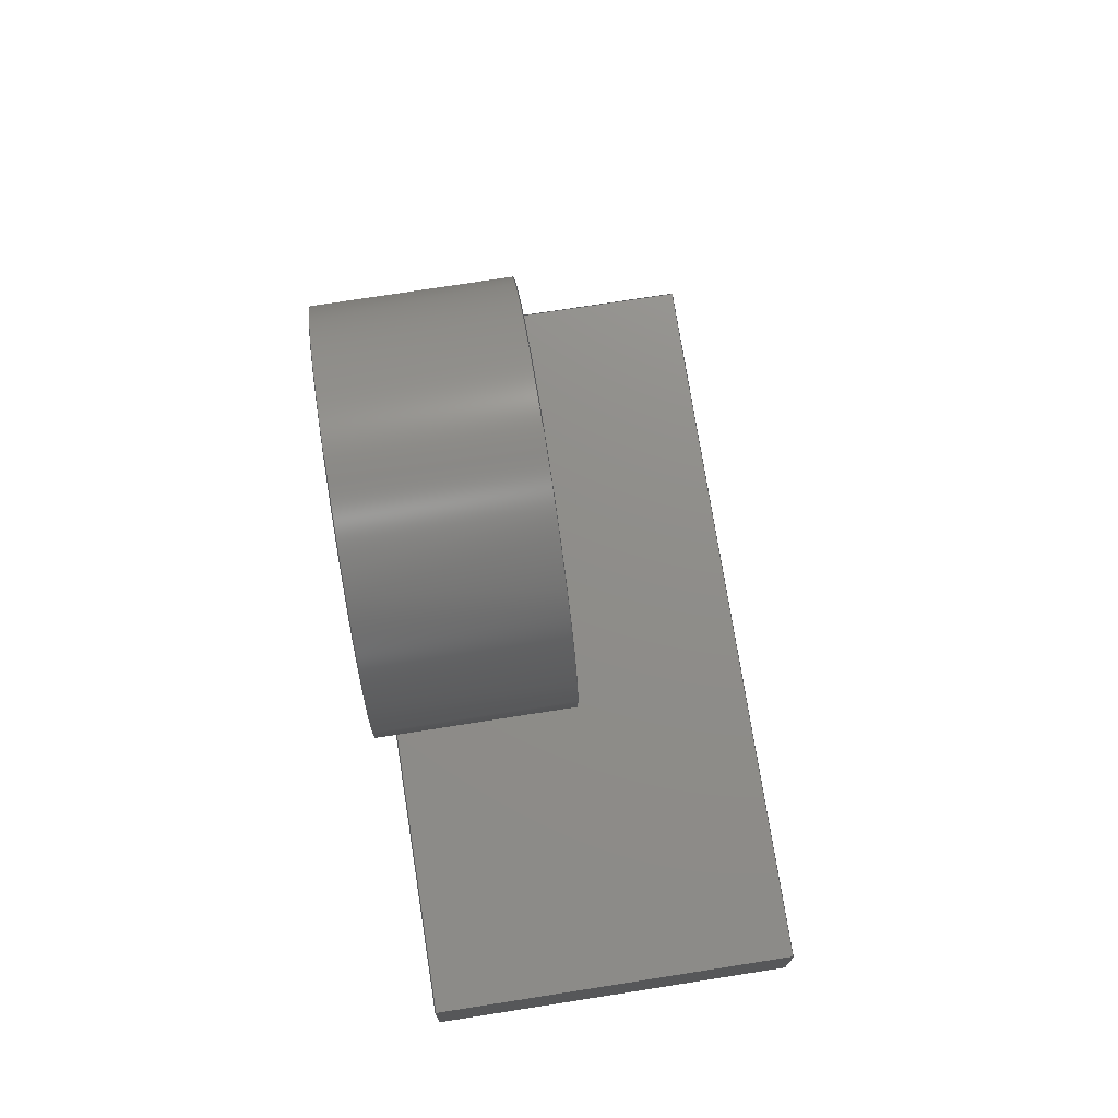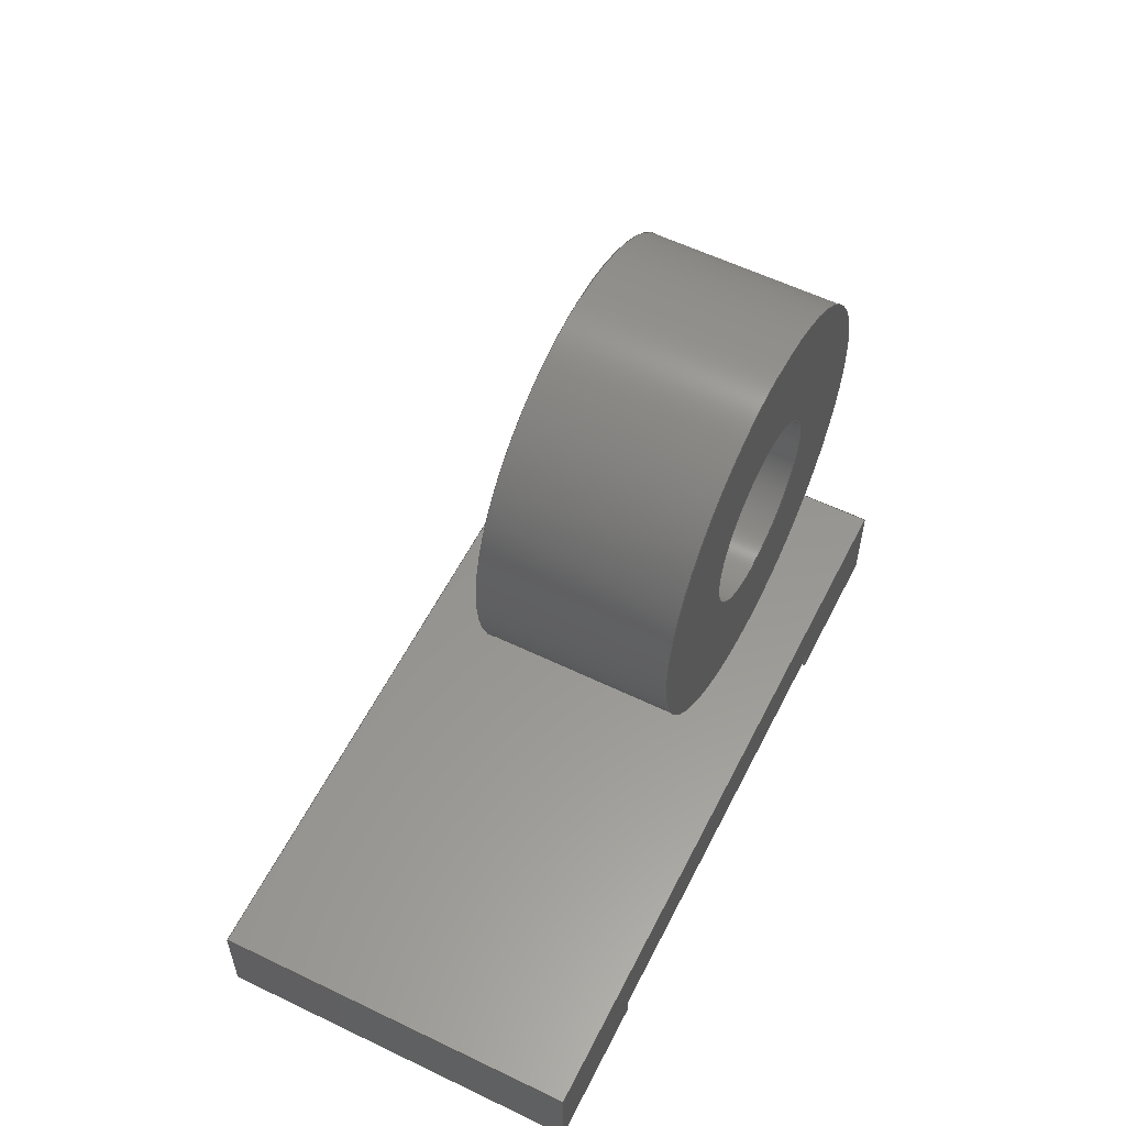
<metadata>
{"format":"step","ext":"step","renderer":"f3d","projection":"perspective","resolution":1024,"background":"white","views":[{"elev":73.9,"azim":-8.9,"up":"+Y"},{"elev":57.7,"azim":-153.4,"up":"+Y"}]}
</metadata>
<code>
ISO-10303-21;
DATA;
#1=MECHANICAL_DESIGN_GEOMETRIC_PRESENTATION_REPRESENTATION('',(#12,#13),
#399);
#2=SHAPE_REPRESENTATION_RELATIONSHIP('SRR','None',#406,#3);
#3=ADVANCED_BREP_SHAPE_REPRESENTATION('',(#14,#15),#398);
#4=FACE_BOUND('',#43,.T.);
#5=FACE_BOUND('',#45,.T.);
#6=CIRCLE('',#260,1.25);
#7=CIRCLE('',#261,1.25);
#8=CIRCLE('',#263,2.8);
#9=CIRCLE('',#264,2.8);
#10=CYLINDRICAL_SURFACE('',#259,1.25);
#11=CYLINDRICAL_SURFACE('',#262,2.8);
#12=STYLED_ITEM('',(#416),#14);
#13=STYLED_ITEM('',(#415),#15);
#14=MANIFOLD_SOLID_BREP('Body1',#234);
#15=MANIFOLD_SOLID_BREP('Body2',#235);
#16=FACE_OUTER_BOUND('',#30,.T.);
#17=FACE_OUTER_BOUND('',#31,.T.);
#18=FACE_OUTER_BOUND('',#32,.T.);
#19=FACE_OUTER_BOUND('',#33,.T.);
#20=FACE_OUTER_BOUND('',#34,.T.);
#21=FACE_OUTER_BOUND('',#35,.T.);
#22=FACE_OUTER_BOUND('',#36,.T.);
#23=FACE_OUTER_BOUND('',#37,.T.);
#24=FACE_OUTER_BOUND('',#38,.T.);
#25=FACE_OUTER_BOUND('',#39,.T.);
#26=FACE_OUTER_BOUND('',#40,.T.);
#27=FACE_OUTER_BOUND('',#41,.T.);
#28=FACE_OUTER_BOUND('',#42,.T.);
#29=FACE_OUTER_BOUND('',#44,.T.);
#30=EDGE_LOOP('',(#148,#149,#150,#151));
#31=EDGE_LOOP('',(#152,#153,#154,#155));
#32=EDGE_LOOP('',(#156,#157,#158,#159));
#33=EDGE_LOOP('',(#160,#161,#162,#163));
#34=EDGE_LOOP('',(#164,#165,#166,#167));
#35=EDGE_LOOP('',(#168,#169,#170,#171));
#36=EDGE_LOOP('',(#172,#173,#174,#175));
#37=EDGE_LOOP('',(#176,#177,#178,#179));
#38=EDGE_LOOP('',(#180,#181,#182,#183,#184,#185,#186,#187));
#39=EDGE_LOOP('',(#188,#189,#190,#191,#192,#193,#194,#195));
#40=EDGE_LOOP('',(#196,#197,#198,#199));
#41=EDGE_LOOP('',(#200,#201,#202,#203));
#42=EDGE_LOOP('',(#204));
#43=EDGE_LOOP('',(#205));
#44=EDGE_LOOP('',(#206));
#45=EDGE_LOOP('',(#207));
#46=LINE('',#335,#72);
#47=LINE('',#337,#73);
#48=LINE('',#339,#74);
#49=LINE('',#340,#75);
#50=LINE('',#343,#76);
#51=LINE('',#345,#77);
#52=LINE('',#346,#78);
#53=LINE('',#349,#79);
#54=LINE('',#351,#80);
#55=LINE('',#352,#81);
#56=LINE('',#355,#82);
#57=LINE('',#357,#83);
#58=LINE('',#358,#84);
#59=LINE('',#361,#85);
#60=LINE('',#363,#86);
#61=LINE('',#364,#87);
#62=LINE('',#367,#88);
#63=LINE('',#369,#89);
#64=LINE('',#370,#90);
#65=LINE('',#373,#91);
#66=LINE('',#375,#92);
#67=LINE('',#376,#93);
#68=LINE('',#378,#94);
#69=LINE('',#379,#95);
#70=LINE('',#386,#96);
#71=LINE('',#392,#97);
#72=VECTOR('',#271,1);
#73=VECTOR('',#272,1);
#74=VECTOR('',#273,1);
#75=VECTOR('',#274,1);
#76=VECTOR('',#277,1);
#77=VECTOR('',#278,1);
#78=VECTOR('',#279,1);
#79=VECTOR('',#282,1);
#80=VECTOR('',#283,1);
#81=VECTOR('',#284,1);
#82=VECTOR('',#287,1);
#83=VECTOR('',#288,1);
#84=VECTOR('',#289,1);
#85=VECTOR('',#292,1);
#86=VECTOR('',#293,1);
#87=VECTOR('',#294,1);
#88=VECTOR('',#297,1);
#89=VECTOR('',#298,1);
#90=VECTOR('',#299,1);
#91=VECTOR('',#302,1);
#92=VECTOR('',#303,1);
#93=VECTOR('',#304,1);
#94=VECTOR('',#307,1);
#95=VECTOR('',#308,1);
#96=VECTOR('',#317,1.25);
#97=VECTOR('',#324,2.8);
#98=VERTEX_POINT('',#333);
#99=VERTEX_POINT('',#334);
#100=VERTEX_POINT('',#336);
#101=VERTEX_POINT('',#338);
#102=VERTEX_POINT('',#342);
#103=VERTEX_POINT('',#344);
#104=VERTEX_POINT('',#348);
#105=VERTEX_POINT('',#350);
#106=VERTEX_POINT('',#354);
#107=VERTEX_POINT('',#356);
#108=VERTEX_POINT('',#360);
#109=VERTEX_POINT('',#362);
#110=VERTEX_POINT('',#366);
#111=VERTEX_POINT('',#368);
#112=VERTEX_POINT('',#372);
#113=VERTEX_POINT('',#374);
#114=VERTEX_POINT('',#383);
#115=VERTEX_POINT('',#385);
#116=VERTEX_POINT('',#389);
#117=VERTEX_POINT('',#391);
#118=EDGE_CURVE('',#98,#99,#46,.T.);
#119=EDGE_CURVE('',#98,#100,#47,.T.);
#120=EDGE_CURVE('',#101,#100,#48,.T.);
#121=EDGE_CURVE('',#99,#101,#49,.T.);
#122=EDGE_CURVE('',#99,#102,#50,.T.);
#123=EDGE_CURVE('',#103,#101,#51,.T.);
#124=EDGE_CURVE('',#102,#103,#52,.T.);
#125=EDGE_CURVE('',#104,#102,#53,.T.);
#126=EDGE_CURVE('',#105,#103,#54,.T.);
#127=EDGE_CURVE('',#104,#105,#55,.T.);
#128=EDGE_CURVE('',#106,#104,#56,.T.);
#129=EDGE_CURVE('',#107,#105,#57,.T.);
#130=EDGE_CURVE('',#106,#107,#58,.T.);
#131=EDGE_CURVE('',#108,#106,#59,.T.);
#132=EDGE_CURVE('',#109,#107,#60,.T.);
#133=EDGE_CURVE('',#108,#109,#61,.T.);
#134=EDGE_CURVE('',#110,#108,#62,.T.);
#135=EDGE_CURVE('',#111,#109,#63,.T.);
#136=EDGE_CURVE('',#110,#111,#64,.T.);
#137=EDGE_CURVE('',#112,#110,#65,.T.);
#138=EDGE_CURVE('',#113,#111,#66,.T.);
#139=EDGE_CURVE('',#112,#113,#67,.T.);
#140=EDGE_CURVE('',#98,#112,#68,.T.);
#141=EDGE_CURVE('',#100,#113,#69,.T.);
#142=EDGE_CURVE('',#114,#114,#6,.T.);
#143=EDGE_CURVE('',#114,#115,#70,.T.);
#144=EDGE_CURVE('',#115,#115,#7,.T.);
#145=EDGE_CURVE('',#116,#116,#8,.T.);
#146=EDGE_CURVE('',#116,#117,#71,.T.);
#147=EDGE_CURVE('',#117,#117,#9,.T.);
#148=ORIENTED_EDGE('',*,*,#118,.F.);
#149=ORIENTED_EDGE('',*,*,#119,.T.);
#150=ORIENTED_EDGE('',*,*,#120,.F.);
#151=ORIENTED_EDGE('',*,*,#121,.F.);
#152=ORIENTED_EDGE('',*,*,#122,.F.);
#153=ORIENTED_EDGE('',*,*,#121,.T.);
#154=ORIENTED_EDGE('',*,*,#123,.F.);
#155=ORIENTED_EDGE('',*,*,#124,.F.);
#156=ORIENTED_EDGE('',*,*,#125,.T.);
#157=ORIENTED_EDGE('',*,*,#124,.T.);
#158=ORIENTED_EDGE('',*,*,#126,.F.);
#159=ORIENTED_EDGE('',*,*,#127,.F.);
#160=ORIENTED_EDGE('',*,*,#128,.T.);
#161=ORIENTED_EDGE('',*,*,#127,.T.);
#162=ORIENTED_EDGE('',*,*,#129,.F.);
#163=ORIENTED_EDGE('',*,*,#130,.F.);
#164=ORIENTED_EDGE('',*,*,#131,.T.);
#165=ORIENTED_EDGE('',*,*,#130,.T.);
#166=ORIENTED_EDGE('',*,*,#132,.F.);
#167=ORIENTED_EDGE('',*,*,#133,.F.);
#168=ORIENTED_EDGE('',*,*,#134,.T.);
#169=ORIENTED_EDGE('',*,*,#133,.T.);
#170=ORIENTED_EDGE('',*,*,#135,.F.);
#171=ORIENTED_EDGE('',*,*,#136,.F.);
#172=ORIENTED_EDGE('',*,*,#137,.T.);
#173=ORIENTED_EDGE('',*,*,#136,.T.);
#174=ORIENTED_EDGE('',*,*,#138,.F.);
#175=ORIENTED_EDGE('',*,*,#139,.F.);
#176=ORIENTED_EDGE('',*,*,#140,.T.);
#177=ORIENTED_EDGE('',*,*,#139,.T.);
#178=ORIENTED_EDGE('',*,*,#141,.F.);
#179=ORIENTED_EDGE('',*,*,#119,.F.);
#180=ORIENTED_EDGE('',*,*,#141,.T.);
#181=ORIENTED_EDGE('',*,*,#138,.T.);
#182=ORIENTED_EDGE('',*,*,#135,.T.);
#183=ORIENTED_EDGE('',*,*,#132,.T.);
#184=ORIENTED_EDGE('',*,*,#129,.T.);
#185=ORIENTED_EDGE('',*,*,#126,.T.);
#186=ORIENTED_EDGE('',*,*,#123,.T.);
#187=ORIENTED_EDGE('',*,*,#120,.T.);
#188=ORIENTED_EDGE('',*,*,#140,.F.);
#189=ORIENTED_EDGE('',*,*,#118,.T.);
#190=ORIENTED_EDGE('',*,*,#122,.T.);
#191=ORIENTED_EDGE('',*,*,#125,.F.);
#192=ORIENTED_EDGE('',*,*,#128,.F.);
#193=ORIENTED_EDGE('',*,*,#131,.F.);
#194=ORIENTED_EDGE('',*,*,#134,.F.);
#195=ORIENTED_EDGE('',*,*,#137,.F.);
#196=ORIENTED_EDGE('',*,*,#142,.F.);
#197=ORIENTED_EDGE('',*,*,#143,.T.);
#198=ORIENTED_EDGE('',*,*,#144,.T.);
#199=ORIENTED_EDGE('',*,*,#143,.F.);
#200=ORIENTED_EDGE('',*,*,#145,.F.);
#201=ORIENTED_EDGE('',*,*,#146,.T.);
#202=ORIENTED_EDGE('',*,*,#147,.T.);
#203=ORIENTED_EDGE('',*,*,#146,.F.);
#204=ORIENTED_EDGE('',*,*,#145,.T.);
#205=ORIENTED_EDGE('',*,*,#142,.T.);
#206=ORIENTED_EDGE('',*,*,#147,.F.);
#207=ORIENTED_EDGE('',*,*,#144,.F.);
#208=PLANE('',#249);
#209=PLANE('',#250);
#210=PLANE('',#251);
#211=PLANE('',#252);
#212=PLANE('',#253);
#213=PLANE('',#254);
#214=PLANE('',#255);
#215=PLANE('',#256);
#216=PLANE('',#257);
#217=PLANE('',#258);
#218=PLANE('',#265);
#219=PLANE('',#266);
#220=ADVANCED_FACE('',(#16),#208,.T.);
#221=ADVANCED_FACE('',(#17),#209,.T.);
#222=ADVANCED_FACE('',(#18),#210,.T.);
#223=ADVANCED_FACE('',(#19),#211,.T.);
#224=ADVANCED_FACE('',(#20),#212,.T.);
#225=ADVANCED_FACE('',(#21),#213,.T.);
#226=ADVANCED_FACE('',(#22),#214,.T.);
#227=ADVANCED_FACE('',(#23),#215,.T.);
#228=ADVANCED_FACE('',(#24),#216,.T.);
#229=ADVANCED_FACE('',(#25),#217,.F.);
#230=ADVANCED_FACE('',(#26),#10,.F.);
#231=ADVANCED_FACE('',(#27),#11,.T.);
#232=ADVANCED_FACE('',(#28,#4),#218,.T.);
#233=ADVANCED_FACE('',(#29,#5),#219,.F.);
#234=CLOSED_SHELL('',(#220,#221,#222,#223,#224,#225,#226,#227,#228,#229));
#235=CLOSED_SHELL('',(#230,#231,#232,#233));
#236=DERIVED_UNIT_ELEMENT(#238,1);
#237=DERIVED_UNIT_ELEMENT(#401,3);
#238=(
MASS_UNIT()
NAMED_UNIT(*)
SI_UNIT(.KILO.,.GRAM.)
);
#239=DERIVED_UNIT((#236,#237));
#240=MEASURE_REPRESENTATION_ITEM('density measure',
POSITIVE_RATIO_MEASURE(7850),#239);
#241=PROPERTY_DEFINITION_REPRESENTATION(#246,#243);
#242=PROPERTY_DEFINITION_REPRESENTATION(#247,#244);
#243=REPRESENTATION('material name',(#245),#398);
#244=REPRESENTATION('density',(#240),#398);
#245=DESCRIPTIVE_REPRESENTATION_ITEM('Steel','Steel');
#246=PROPERTY_DEFINITION('material property','material name',#408);
#247=PROPERTY_DEFINITION('material property','density of part',#408);
#248=AXIS2_PLACEMENT_3D('placement',#331,#267,#268);
#249=AXIS2_PLACEMENT_3D('',#332,#269,#270);
#250=AXIS2_PLACEMENT_3D('',#341,#275,#276);
#251=AXIS2_PLACEMENT_3D('',#347,#280,#281);
#252=AXIS2_PLACEMENT_3D('',#353,#285,#286);
#253=AXIS2_PLACEMENT_3D('',#359,#290,#291);
#254=AXIS2_PLACEMENT_3D('',#365,#295,#296);
#255=AXIS2_PLACEMENT_3D('',#371,#300,#301);
#256=AXIS2_PLACEMENT_3D('',#377,#305,#306);
#257=AXIS2_PLACEMENT_3D('',#380,#309,#310);
#258=AXIS2_PLACEMENT_3D('',#381,#311,#312);
#259=AXIS2_PLACEMENT_3D('',#382,#313,#314);
#260=AXIS2_PLACEMENT_3D('',#384,#315,#316);
#261=AXIS2_PLACEMENT_3D('',#387,#318,#319);
#262=AXIS2_PLACEMENT_3D('',#388,#320,#321);
#263=AXIS2_PLACEMENT_3D('',#390,#322,#323);
#264=AXIS2_PLACEMENT_3D('',#393,#325,#326);
#265=AXIS2_PLACEMENT_3D('',#394,#327,#328);
#266=AXIS2_PLACEMENT_3D('',#395,#329,#330);
#267=DIRECTION('axis',(0,0,1));
#268=DIRECTION('refdir',(1,0,0));
#269=DIRECTION('center_axis',(0,0,1));
#270=DIRECTION('ref_axis',(0,-1,0));
#271=DIRECTION('',(0,1,0));
#272=DIRECTION('',(1,0,0));
#273=DIRECTION('',(0,-1,0));
#274=DIRECTION('',(1,0,0));
#275=DIRECTION('center_axis',(0,1,0));
#276=DIRECTION('ref_axis',(0,0,1));
#277=DIRECTION('',(0,0,-1));
#278=DIRECTION('',(0,0,1));
#279=DIRECTION('',(1,0,0));
#280=DIRECTION('center_axis',(0,0,-1));
#281=DIRECTION('ref_axis',(0,1,0));
#282=DIRECTION('',(0,1,0));
#283=DIRECTION('',(0,1,0));
#284=DIRECTION('',(1,0,0));
#285=DIRECTION('center_axis',(0,-1,0));
#286=DIRECTION('ref_axis',(0,0,-1));
#287=DIRECTION('',(0,0,-1));
#288=DIRECTION('',(0,0,-1));
#289=DIRECTION('',(1,0,0));
#290=DIRECTION('center_axis',(0,0,1));
#291=DIRECTION('ref_axis',(0,-1,0));
#292=DIRECTION('',(0,-1,0));
#293=DIRECTION('',(0,-1,0));
#294=DIRECTION('',(1,0,0));
#295=DIRECTION('center_axis',(0,-1,2.612e-16));
#296=DIRECTION('ref_axis',(0,-2.612e-16,-1));
#297=DIRECTION('',(0,-2.612e-16,-1));
#298=DIRECTION('',(0,-2.612e-16,-1));
#299=DIRECTION('',(1,0,0));
#300=DIRECTION('center_axis',(0,0,-1));
#301=DIRECTION('ref_axis',(0,1,0));
#302=DIRECTION('',(0,1,0));
#303=DIRECTION('',(0,1,0));
#304=DIRECTION('',(1,0,0));
#305=DIRECTION('center_axis',(0,-1,0));
#306=DIRECTION('ref_axis',(0,0,-1));
#307=DIRECTION('',(0,0,-1));
#308=DIRECTION('',(0,0,-1));
#309=DIRECTION('center_axis',(1,0,0));
#310=DIRECTION('ref_axis',(0,0,-1));
#311=DIRECTION('center_axis',(1,0,0));
#312=DIRECTION('ref_axis',(0,0,-1));
#313=DIRECTION('center_axis',(1,0,0));
#314=DIRECTION('ref_axis',(0,0,-1));
#315=DIRECTION('center_axis',(-1,0,0));
#316=DIRECTION('ref_axis',(0,0,-1));
#317=DIRECTION('',(-1,0,0));
#318=DIRECTION('center_axis',(-1,0,0));
#319=DIRECTION('ref_axis',(0,0,-1));
#320=DIRECTION('center_axis',(1,0,0));
#321=DIRECTION('ref_axis',(0,0,-1));
#322=DIRECTION('center_axis',(1,0,0));
#323=DIRECTION('ref_axis',(0,0,-1));
#324=DIRECTION('',(-1,0,0));
#325=DIRECTION('center_axis',(1,0,0));
#326=DIRECTION('ref_axis',(0,0,-1));
#327=DIRECTION('center_axis',(1,0,0));
#328=DIRECTION('ref_axis',(0,0,-1));
#329=DIRECTION('center_axis',(1,0,0));
#330=DIRECTION('ref_axis',(0,0,-1));
#331=CARTESIAN_POINT('',(0,0,0));
#332=CARTESIAN_POINT('Origin',(0,-7.8,5.6));
#333=CARTESIAN_POINT('',(0,-9.2,5.6));
#334=CARTESIAN_POINT('',(0,-7.8,5.6));
#335=CARTESIAN_POINT('',(0,-9.2,5.6));
#336=CARTESIAN_POINT('',(5.6,-9.2,5.6));
#337=CARTESIAN_POINT('',(0,-9.2,5.6));
#338=CARTESIAN_POINT('',(5.6,-7.8,5.6));
#339=CARTESIAN_POINT('',(5.6,-9.2,5.6));
#340=CARTESIAN_POINT('',(0,-7.8,5.6));
#341=CARTESIAN_POINT('Origin',(0,-7.8,-5.6));
#342=CARTESIAN_POINT('',(0,-7.8,-5.6));
#343=CARTESIAN_POINT('',(0,-7.8,5.6));
#344=CARTESIAN_POINT('',(5.6,-7.8,-5.6));
#345=CARTESIAN_POINT('',(5.6,-7.8,5.6));
#346=CARTESIAN_POINT('',(0,-7.8,-5.6));
#347=CARTESIAN_POINT('Origin',(0,-9.2,-5.6));
#348=CARTESIAN_POINT('',(0,-9.2,-5.6));
#349=CARTESIAN_POINT('',(0,-9.2,-5.6));
#350=CARTESIAN_POINT('',(5.6,-9.2,-5.6));
#351=CARTESIAN_POINT('',(5.6,-9.2,-5.6));
#352=CARTESIAN_POINT('',(0,-9.2,-5.6));
#353=CARTESIAN_POINT('Origin',(0,-9.2,-3.4));
#354=CARTESIAN_POINT('',(0,-9.2,-3.4));
#355=CARTESIAN_POINT('',(0,-9.2,-3.4));
#356=CARTESIAN_POINT('',(5.6,-9.2,-3.4));
#357=CARTESIAN_POINT('',(5.6,-9.2,-3.4));
#358=CARTESIAN_POINT('',(0,-9.2,-3.4));
#359=CARTESIAN_POINT('Origin',(0,-8.9,-3.4));
#360=CARTESIAN_POINT('',(0,-8.9,-3.4));
#361=CARTESIAN_POINT('',(0,-8.9,-3.4));
#362=CARTESIAN_POINT('',(5.6,-8.9,-3.4));
#363=CARTESIAN_POINT('',(5.6,-8.9,-3.4));
#364=CARTESIAN_POINT('',(0,-8.9,-3.4));
#365=CARTESIAN_POINT('Origin',(0,-8.9,3.4));
#366=CARTESIAN_POINT('',(0,-8.9,3.4));
#367=CARTESIAN_POINT('',(0,-8.9,3.4));
#368=CARTESIAN_POINT('',(5.6,-8.9,3.4));
#369=CARTESIAN_POINT('',(5.6,-8.9,3.4));
#370=CARTESIAN_POINT('',(0,-8.9,3.4));
#371=CARTESIAN_POINT('Origin',(0,-9.2,3.4));
#372=CARTESIAN_POINT('',(0,-9.2,3.4));
#373=CARTESIAN_POINT('',(0,-9.2,3.4));
#374=CARTESIAN_POINT('',(5.6,-9.2,3.4));
#375=CARTESIAN_POINT('',(5.6,-9.2,3.4));
#376=CARTESIAN_POINT('',(0,-9.2,3.4));
#377=CARTESIAN_POINT('Origin',(0,-9.2,5.6));
#378=CARTESIAN_POINT('',(0,-9.2,5.6));
#379=CARTESIAN_POINT('',(5.6,-9.2,5.6));
#380=CARTESIAN_POINT('Origin',(5.6,-8.5,1.776e-15));
#381=CARTESIAN_POINT('Origin',(0,-8.5,1.776e-15));
#382=CARTESIAN_POINT('Origin',(0,0,0));
#383=CARTESIAN_POINT('',(2.6,-1.531e-16,1.25));
#384=CARTESIAN_POINT('Origin',(2.6,0,0));
#385=CARTESIAN_POINT('',(0,-1.531e-16,1.25));
#386=CARTESIAN_POINT('',(0,-1.531e-16,1.25));
#387=CARTESIAN_POINT('Origin',(0,0,0));
#388=CARTESIAN_POINT('Origin',(0,0,0));
#389=CARTESIAN_POINT('',(2.6,-3.429e-16,2.8));
#390=CARTESIAN_POINT('Origin',(2.6,0,0));
#391=CARTESIAN_POINT('',(0,-3.429e-16,2.8));
#392=CARTESIAN_POINT('',(0,-3.429e-16,2.8));
#393=CARTESIAN_POINT('Origin',(0,0,0));
#394=CARTESIAN_POINT('Origin',(2.6,0,0));
#395=CARTESIAN_POINT('Origin',(0,0,0));
#396=UNCERTAINTY_MEASURE_WITH_UNIT(LENGTH_MEASURE(0.001),#400,
'DISTANCE_ACCURACY_VALUE',
'Maximum model space distance between geometric entities at asserted c
onnectivities');
#397=UNCERTAINTY_MEASURE_WITH_UNIT(LENGTH_MEASURE(0.001),#400,
'DISTANCE_ACCURACY_VALUE',
'Maximum model space distance between geometric entities at asserted c
onnectivities');
#398=(
GEOMETRIC_REPRESENTATION_CONTEXT(3)
GLOBAL_UNCERTAINTY_ASSIGNED_CONTEXT((#396))
GLOBAL_UNIT_ASSIGNED_CONTEXT((#400,#402,#403))
REPRESENTATION_CONTEXT('','3D')
);
#399=(
GEOMETRIC_REPRESENTATION_CONTEXT(3)
GLOBAL_UNCERTAINTY_ASSIGNED_CONTEXT((#397))
GLOBAL_UNIT_ASSIGNED_CONTEXT((#400,#402,#403))
REPRESENTATION_CONTEXT('','3D')
);
#400=(
LENGTH_UNIT()
NAMED_UNIT(*)
SI_UNIT(.CENTI.,.METRE.)
);
#401=(
LENGTH_UNIT()
NAMED_UNIT(*)
SI_UNIT($,.METRE.)
);
#402=(
NAMED_UNIT(*)
PLANE_ANGLE_UNIT()
SI_UNIT($,.RADIAN.)
);
#403=(
NAMED_UNIT(*)
SI_UNIT($,.STERADIAN.)
SOLID_ANGLE_UNIT()
);
#404=SHAPE_DEFINITION_REPRESENTATION(#405,#406);
#405=PRODUCT_DEFINITION_SHAPE('',$,#408);
#406=SHAPE_REPRESENTATION('',(#248),#398);
#407=PRODUCT_DEFINITION_CONTEXT('part definition',#412,'design');
#408=PRODUCT_DEFINITION('PT1 Base','PT1 Base',#409,#407);
#409=PRODUCT_DEFINITION_FORMATION('',$,#414);
#410=PRODUCT_RELATED_PRODUCT_CATEGORY('PT1 Base','PT1 Base',(#414));
#411=APPLICATION_PROTOCOL_DEFINITION('international standard',
'automotive_design',2009,#412);
#412=APPLICATION_CONTEXT(
'Core Data for Automotive Mechanical Design Process');
#413=PRODUCT_CONTEXT('part definition',#412,'mechanical');
#414=PRODUCT('PT1 Base','PT1 Base',$,(#413));
#415=PRESENTATION_STYLE_ASSIGNMENT((#417));
#416=PRESENTATION_STYLE_ASSIGNMENT((#418));
#417=SURFACE_STYLE_USAGE(.BOTH.,#419);
#418=SURFACE_STYLE_USAGE(.BOTH.,#420);
#419=SURFACE_SIDE_STYLE('',(#421));
#420=SURFACE_SIDE_STYLE('',(#422));
#421=SURFACE_STYLE_FILL_AREA(#423);
#422=SURFACE_STYLE_FILL_AREA(#424);
#423=FILL_AREA_STYLE('Steel - Satin',(#425));
#424=FILL_AREA_STYLE('Steel - Cast',(#426));
#425=FILL_AREA_STYLE_COLOUR('Steel - Satin',#427);
#426=FILL_AREA_STYLE_COLOUR('Steel - Cast',#428);
#427=COLOUR_RGB('Steel - Satin',0.6275,0.6275,0.6275);
#428=COLOUR_RGB('Steel - Cast',0.6275,0.6275,0.6275);
ENDSEC;
END-ISO-10303-21;

</code>
